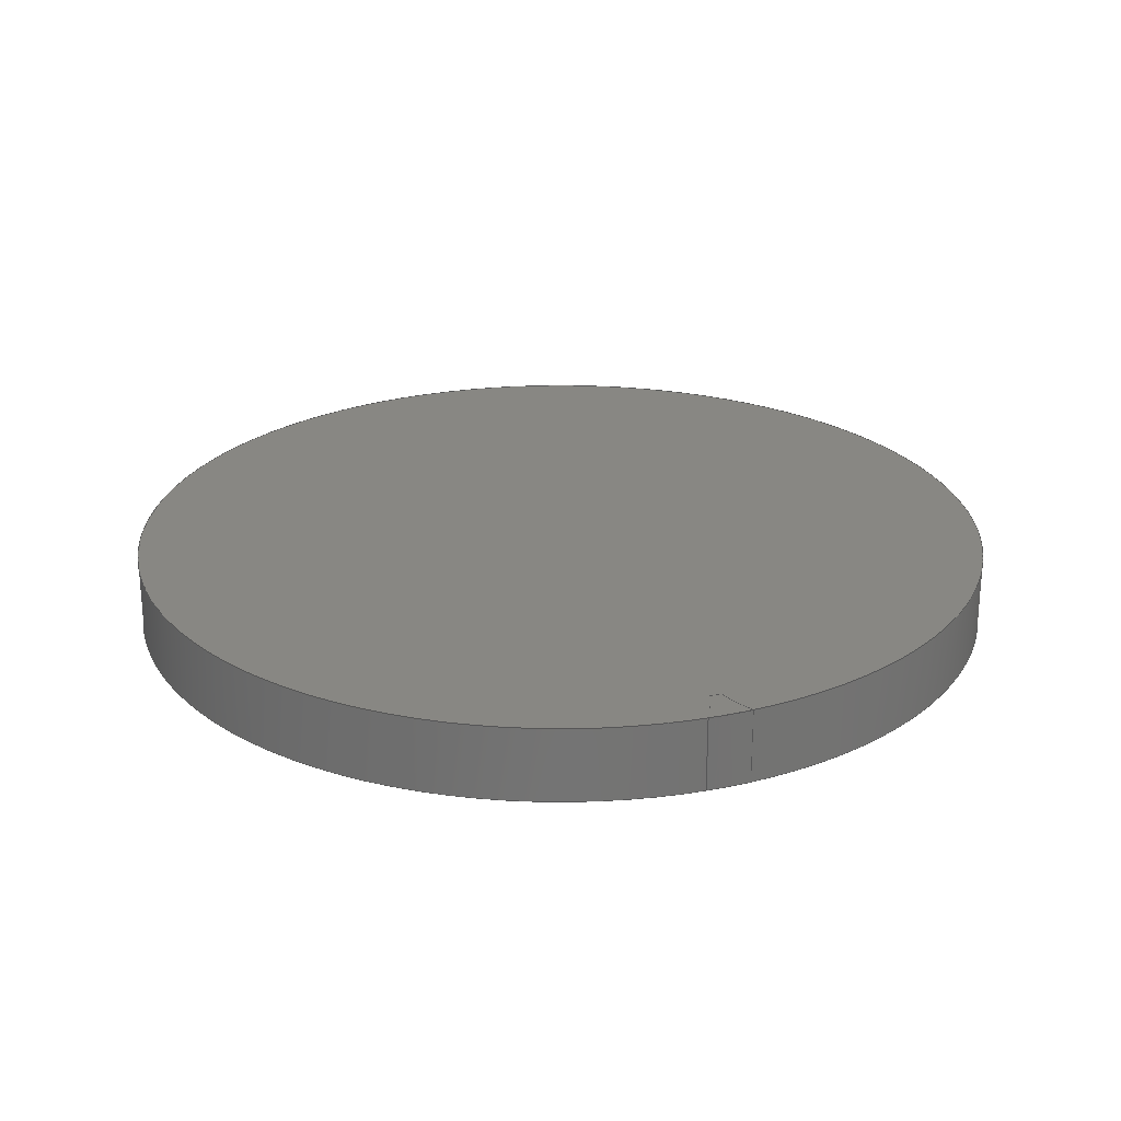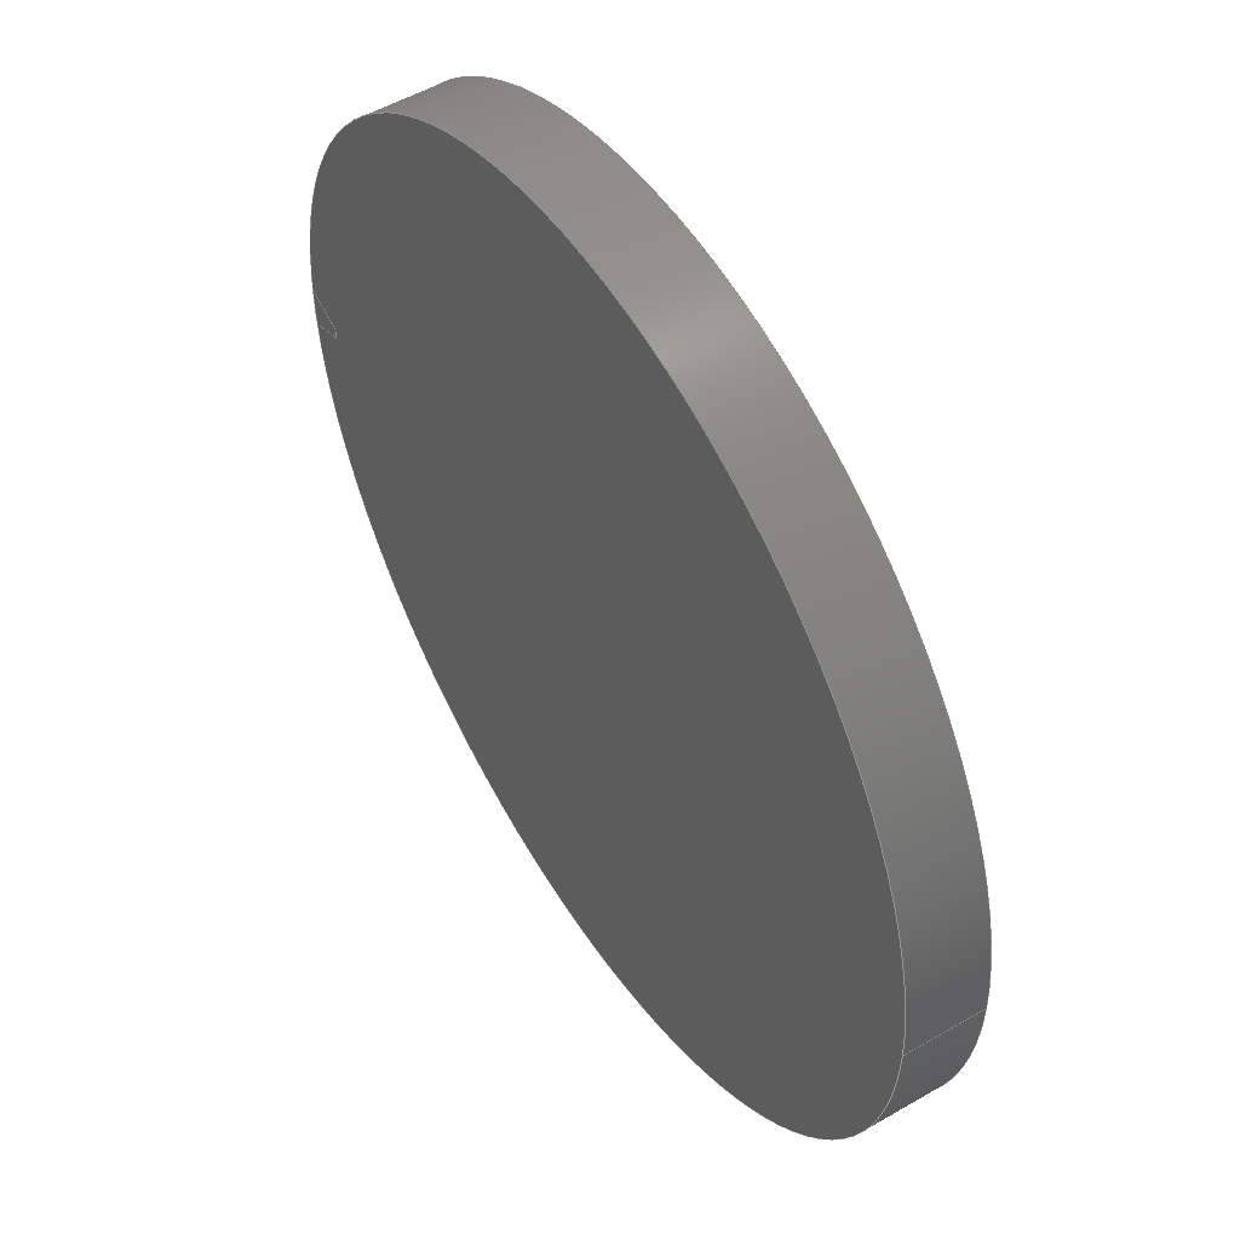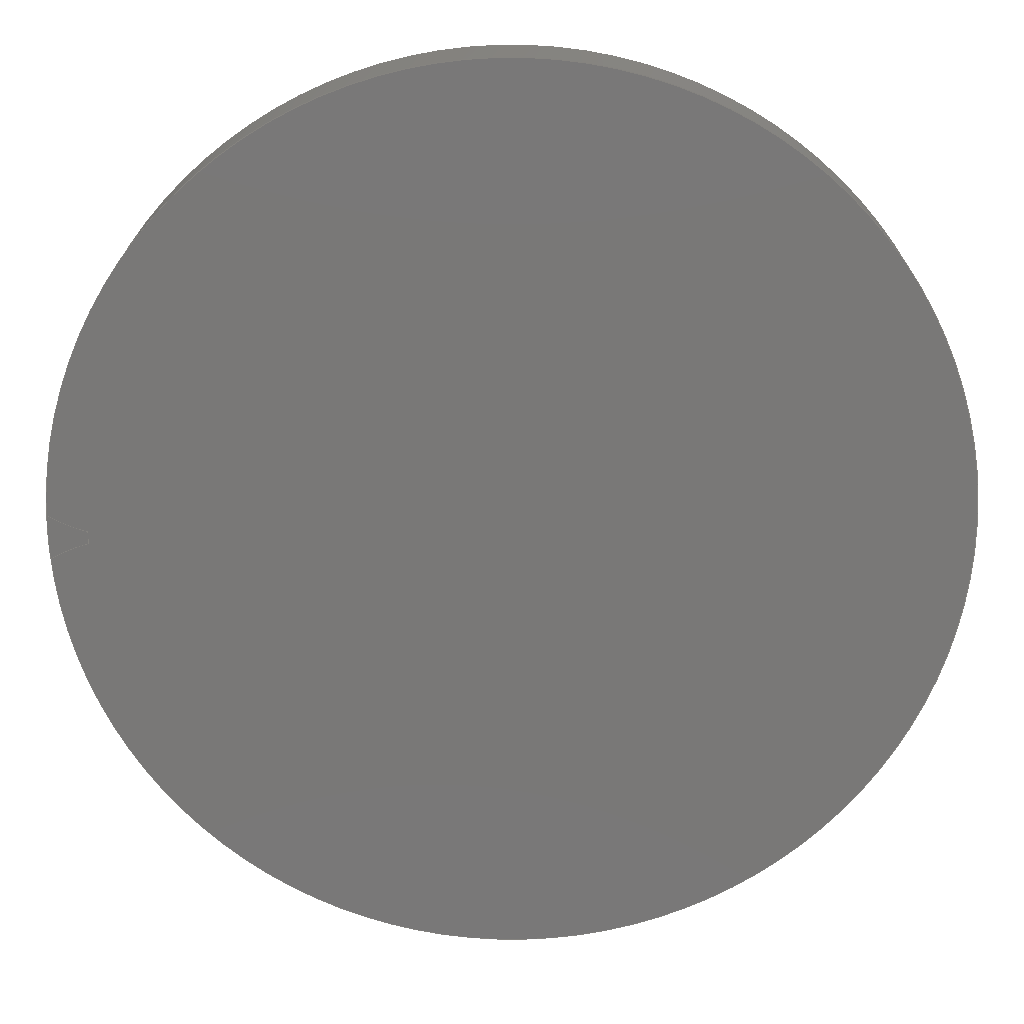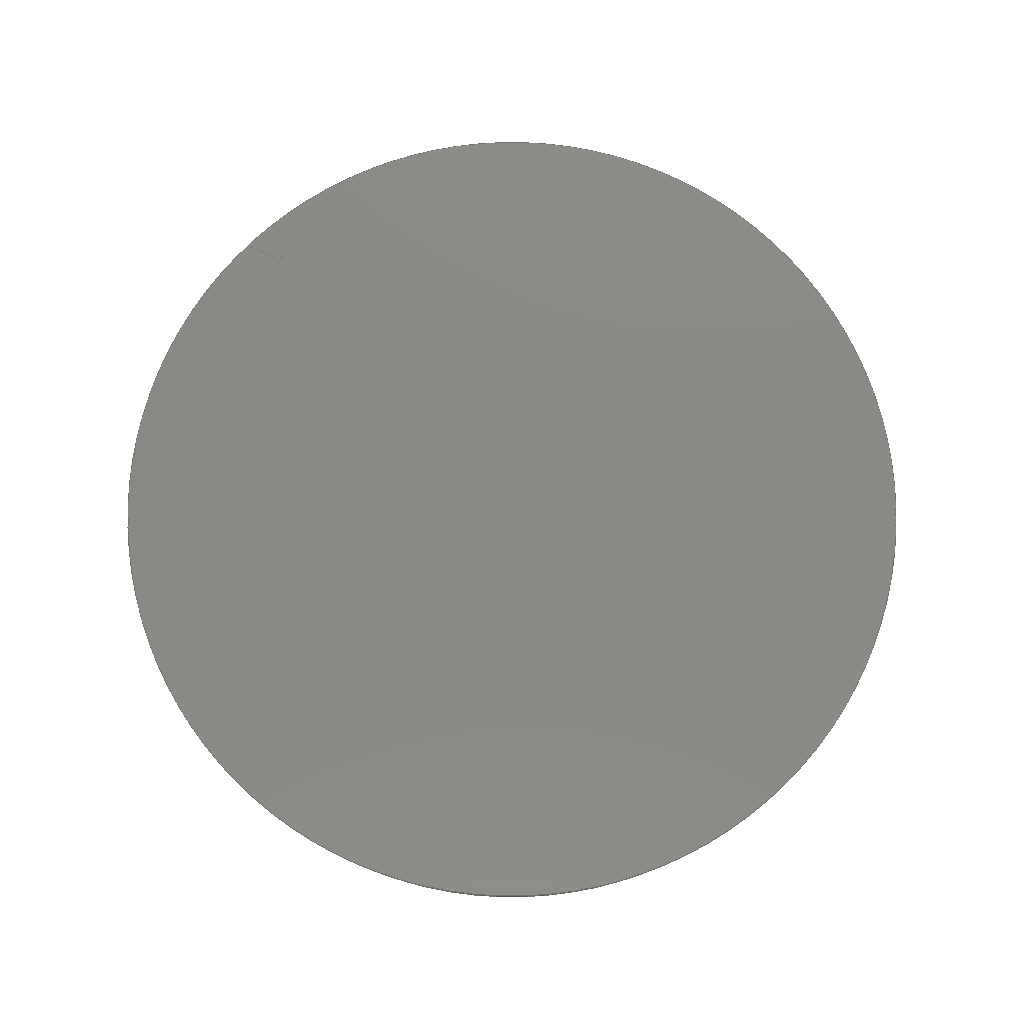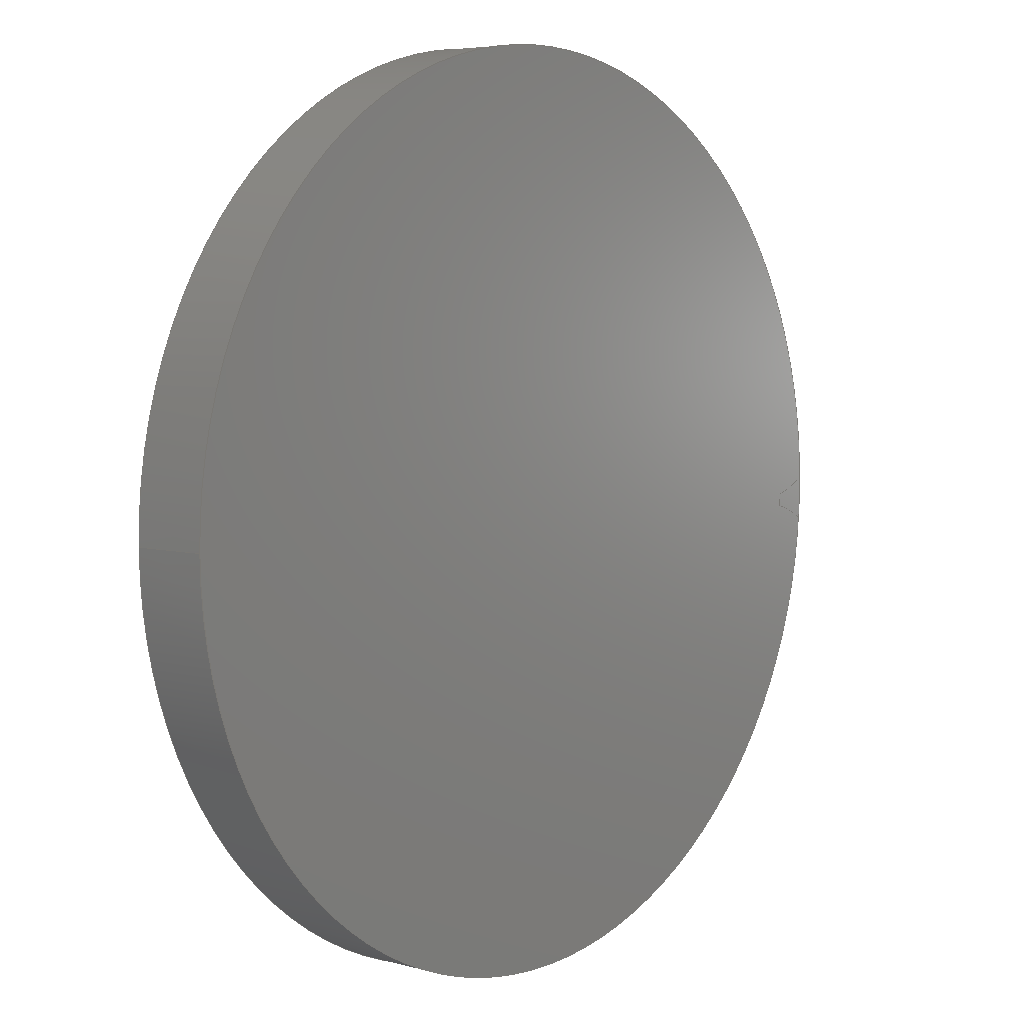
<metadata>
{"format":"step","ext":"step","renderer":"f3d","projection":"perspective","resolution":1024,"background":"white","views":[{"elev":24.4,"azim":71.5,"up":"+Y"},{"elev":52.4,"azim":-122.0,"up":"+Z"},{"elev":18.8,"azim":-179.8,"up":"+Z"},{"elev":78.8,"azim":-130.4,"up":"+Y"},{"elev":5.4,"azim":-49.9,"up":"+Z"}]}
</metadata>
<code>
ISO-10303-21;
DATA;
#1=MECHANICAL_DESIGN_GEOMETRIC_PRESENTATION_REPRESENTATION('',(#4,#5),
#236);
#2=SHAPE_REPRESENTATION_RELATIONSHIP('SRR','None',#243,#3);
#3=ADVANCED_BREP_SHAPE_REPRESENTATION('',(#6,#7),#235);
#4=STYLED_ITEM('',(#252),#6);
#5=STYLED_ITEM('',(#252),#7);
#6=MANIFOLD_SOLID_BREP('Body1',#119);
#7=MANIFOLD_SOLID_BREP('Body2',#120);
#8=PLANE('',#146);
#9=PLANE('',#147);
#10=PLANE('',#151);
#11=PLANE('',#152);
#12=FACE_OUTER_BOUND('',#21,.T.);
#13=FACE_OUTER_BOUND('',#22,.T.);
#14=FACE_OUTER_BOUND('',#23,.T.);
#15=FACE_OUTER_BOUND('',#24,.T.);
#16=FACE_OUTER_BOUND('',#25,.T.);
#17=FACE_OUTER_BOUND('',#26,.T.);
#18=FACE_OUTER_BOUND('',#27,.T.);
#19=FACE_OUTER_BOUND('',#28,.T.);
#20=FACE_OUTER_BOUND('',#29,.T.);
#21=EDGE_LOOP('',(#75,#76,#77,#78));
#22=EDGE_LOOP('',(#79,#80,#81,#82));
#23=EDGE_LOOP('',(#83,#84,#85,#86));
#24=EDGE_LOOP('',(#87,#88,#89,#90));
#25=EDGE_LOOP('',(#91,#92,#93,#94));
#26=EDGE_LOOP('',(#95,#96,#97,#98));
#27=EDGE_LOOP('',(#99,#100,#101,#102));
#28=EDGE_LOOP('',(#103));
#29=EDGE_LOOP('',(#104));
#30=LINE('',#204,#35);
#31=LINE('',#207,#36);
#32=LINE('',#213,#37);
#33=LINE('',#219,#38);
#34=LINE('',#229,#39);
#35=VECTOR('',#159,1);
#36=VECTOR('',#162,1);
#37=VECTOR('',#169,1);
#38=VECTOR('',#176,1);
#39=VECTOR('',#191,10.4);
#40=CIRCLE('',#135,3.428);
#41=CIRCLE('',#136,3.428);
#42=CIRCLE('',#138,9.5);
#43=CIRCLE('',#139,9.5);
#44=CIRCLE('',#141,3.42);
#45=CIRCLE('',#142,3.42);
#46=CIRCLE('',#144,10.4);
#47=CIRCLE('',#145,10.4);
#48=CIRCLE('',#149,10.4);
#49=CIRCLE('',#150,10.4);
#50=VERTEX_POINT('',#200);
#51=VERTEX_POINT('',#201);
#52=VERTEX_POINT('',#203);
#53=VERTEX_POINT('',#205);
#54=VERTEX_POINT('',#209);
#55=VERTEX_POINT('',#211);
#56=VERTEX_POINT('',#215);
#57=VERTEX_POINT('',#217);
#58=VERTEX_POINT('',#226);
#59=VERTEX_POINT('',#228);
#60=EDGE_CURVE('',#50,#51,#40,.T.);
#61=EDGE_CURVE('',#50,#52,#30,.T.);
#62=EDGE_CURVE('',#53,#52,#41,.T.);
#63=EDGE_CURVE('',#51,#53,#31,.T.);
#64=EDGE_CURVE('',#51,#54,#42,.T.);
#65=EDGE_CURVE('',#55,#53,#43,.T.);
#66=EDGE_CURVE('',#54,#55,#32,.T.);
#67=EDGE_CURVE('',#54,#56,#44,.T.);
#68=EDGE_CURVE('',#57,#55,#45,.T.);
#69=EDGE_CURVE('',#56,#57,#33,.T.);
#70=EDGE_CURVE('',#50,#56,#46,.T.);
#71=EDGE_CURVE('',#52,#57,#47,.T.);
#72=EDGE_CURVE('',#58,#58,#48,.T.);
#73=EDGE_CURVE('',#58,#59,#34,.T.);
#74=EDGE_CURVE('',#59,#59,#49,.T.);
#75=ORIENTED_EDGE('',*,*,#60,.F.);
#76=ORIENTED_EDGE('',*,*,#61,.T.);
#77=ORIENTED_EDGE('',*,*,#62,.F.);
#78=ORIENTED_EDGE('',*,*,#63,.F.);
#79=ORIENTED_EDGE('',*,*,#64,.F.);
#80=ORIENTED_EDGE('',*,*,#63,.T.);
#81=ORIENTED_EDGE('',*,*,#65,.F.);
#82=ORIENTED_EDGE('',*,*,#66,.F.);
#83=ORIENTED_EDGE('',*,*,#67,.F.);
#84=ORIENTED_EDGE('',*,*,#66,.T.);
#85=ORIENTED_EDGE('',*,*,#68,.F.);
#86=ORIENTED_EDGE('',*,*,#69,.F.);
#87=ORIENTED_EDGE('',*,*,#70,.T.);
#88=ORIENTED_EDGE('',*,*,#69,.T.);
#89=ORIENTED_EDGE('',*,*,#71,.F.);
#90=ORIENTED_EDGE('',*,*,#61,.F.);
#91=ORIENTED_EDGE('',*,*,#71,.T.);
#92=ORIENTED_EDGE('',*,*,#68,.T.);
#93=ORIENTED_EDGE('',*,*,#65,.T.);
#94=ORIENTED_EDGE('',*,*,#62,.T.);
#95=ORIENTED_EDGE('',*,*,#70,.F.);
#96=ORIENTED_EDGE('',*,*,#60,.T.);
#97=ORIENTED_EDGE('',*,*,#64,.T.);
#98=ORIENTED_EDGE('',*,*,#67,.T.);
#99=ORIENTED_EDGE('',*,*,#72,.F.);
#100=ORIENTED_EDGE('',*,*,#73,.T.);
#101=ORIENTED_EDGE('',*,*,#74,.T.);
#102=ORIENTED_EDGE('',*,*,#73,.F.);
#103=ORIENTED_EDGE('',*,*,#72,.T.);
#104=ORIENTED_EDGE('',*,*,#74,.F.);
#105=CYLINDRICAL_SURFACE('',#134,3.428);
#106=CYLINDRICAL_SURFACE('',#137,9.5);
#107=CYLINDRICAL_SURFACE('',#140,3.42);
#108=CYLINDRICAL_SURFACE('',#143,10.4);
#109=CYLINDRICAL_SURFACE('',#148,10.4);
#110=ADVANCED_FACE('',(#12),#105,.F.);
#111=ADVANCED_FACE('',(#13),#106,.F.);
#112=ADVANCED_FACE('',(#14),#107,.F.);
#113=ADVANCED_FACE('',(#15),#108,.T.);
#114=ADVANCED_FACE('',(#16),#8,.T.);
#115=ADVANCED_FACE('',(#17),#9,.F.);
#116=ADVANCED_FACE('',(#18),#109,.T.);
#117=ADVANCED_FACE('',(#19),#10,.T.);
#118=ADVANCED_FACE('',(#20),#11,.F.);
#119=CLOSED_SHELL('',(#110,#111,#112,#113,#114,#115));
#120=CLOSED_SHELL('',(#116,#117,#118));
#121=DERIVED_UNIT_ELEMENT(#123,1);
#122=DERIVED_UNIT_ELEMENT(#238,3);
#123=(
MASS_UNIT()
NAMED_UNIT(*)
SI_UNIT(.KILO.,.GRAM.)
);
#124=DERIVED_UNIT((#121,#122));
#125=MEASURE_REPRESENTATION_ITEM('density measure',
POSITIVE_RATIO_MEASURE(7850),#124);
#126=PROPERTY_DEFINITION_REPRESENTATION(#131,#128);
#127=PROPERTY_DEFINITION_REPRESENTATION(#132,#129);
#128=REPRESENTATION('material name',(#130),#235);
#129=REPRESENTATION('density',(#125),#235);
#130=DESCRIPTIVE_REPRESENTATION_ITEM('Steel','Steel');
#131=PROPERTY_DEFINITION('material property','material name',#245);
#132=PROPERTY_DEFINITION('material property','density of part',#245);
#133=AXIS2_PLACEMENT_3D('placement',#198,#153,#154);
#134=AXIS2_PLACEMENT_3D('',#199,#155,#156);
#135=AXIS2_PLACEMENT_3D('',#202,#157,#158);
#136=AXIS2_PLACEMENT_3D('',#206,#160,#161);
#137=AXIS2_PLACEMENT_3D('',#208,#163,#164);
#138=AXIS2_PLACEMENT_3D('',#210,#165,#166);
#139=AXIS2_PLACEMENT_3D('',#212,#167,#168);
#140=AXIS2_PLACEMENT_3D('',#214,#170,#171);
#141=AXIS2_PLACEMENT_3D('',#216,#172,#173);
#142=AXIS2_PLACEMENT_3D('',#218,#174,#175);
#143=AXIS2_PLACEMENT_3D('',#220,#177,#178);
#144=AXIS2_PLACEMENT_3D('',#221,#179,#180);
#145=AXIS2_PLACEMENT_3D('',#222,#181,#182);
#146=AXIS2_PLACEMENT_3D('',#223,#183,#184);
#147=AXIS2_PLACEMENT_3D('',#224,#185,#186);
#148=AXIS2_PLACEMENT_3D('',#225,#187,#188);
#149=AXIS2_PLACEMENT_3D('',#227,#189,#190);
#150=AXIS2_PLACEMENT_3D('',#230,#192,#193);
#151=AXIS2_PLACEMENT_3D('',#231,#194,#195);
#152=AXIS2_PLACEMENT_3D('',#232,#196,#197);
#153=DIRECTION('axis',(0,0,1));
#154=DIRECTION('refdir',(1,0,0));
#155=DIRECTION('center_axis',(0,1,0));
#156=DIRECTION('ref_axis',(0.5212,0,-0.8534));
#157=DIRECTION('center_axis',(0,1,0));
#158=DIRECTION('ref_axis',(0.5212,0,-0.8534));
#159=DIRECTION('',(0,1,0));
#160=DIRECTION('center_axis',(0,-1,0));
#161=DIRECTION('ref_axis',(0.5212,0,-0.8534));
#162=DIRECTION('',(0,1,0));
#163=DIRECTION('center_axis',(0,1,0));
#164=DIRECTION('ref_axis',(1,0,0));
#165=DIRECTION('center_axis',(0,1,0));
#166=DIRECTION('ref_axis',(1,0,0));
#167=DIRECTION('center_axis',(0,-1,0));
#168=DIRECTION('ref_axis',(1,0,0));
#169=DIRECTION('',(0,1,0));
#170=DIRECTION('center_axis',(0,1,0));
#171=DIRECTION('ref_axis',(0.2567,0,0.9665));
#172=DIRECTION('center_axis',(0,1,0));
#173=DIRECTION('ref_axis',(0.2567,0,0.9665));
#174=DIRECTION('center_axis',(0,-1,0));
#175=DIRECTION('ref_axis',(0.2567,0,0.9665));
#176=DIRECTION('',(0,1,0));
#177=DIRECTION('center_axis',(0,1,0));
#178=DIRECTION('ref_axis',(1,0,0));
#179=DIRECTION('center_axis',(0,1,0));
#180=DIRECTION('ref_axis',(1,0,0));
#181=DIRECTION('center_axis',(0,1,0));
#182=DIRECTION('ref_axis',(1,0,0));
#183=DIRECTION('center_axis',(0,1,0));
#184=DIRECTION('ref_axis',(1,0,0));
#185=DIRECTION('center_axis',(0,1,0));
#186=DIRECTION('ref_axis',(1,0,0));
#187=DIRECTION('center_axis',(0,1,0));
#188=DIRECTION('ref_axis',(1,0,0));
#189=DIRECTION('center_axis',(0,1,0));
#190=DIRECTION('ref_axis',(1,0,0));
#191=DIRECTION('',(0,-1,0));
#192=DIRECTION('center_axis',(0,1,0));
#193=DIRECTION('ref_axis',(1,0,0));
#194=DIRECTION('center_axis',(0,1,0));
#195=DIRECTION('ref_axis',(1,0,0));
#196=DIRECTION('center_axis',(0,1,0));
#197=DIRECTION('ref_axis',(1,0,0));
#198=CARTESIAN_POINT('',(0,0,0));
#199=CARTESIAN_POINT('Origin',(8.611,0,3.134));
#200=CARTESIAN_POINT('',(10.4,0,0.2085));
#201=CARTESIAN_POINT('',(9.498,0,-0.1772));
#202=CARTESIAN_POINT('Origin',(8.611,0,3.134));
#203=CARTESIAN_POINT('',(10.4,1.75,0.2085));
#204=CARTESIAN_POINT('',(10.4,0,0.2085));
#205=CARTESIAN_POINT('',(9.498,1.75,-0.1772));
#206=CARTESIAN_POINT('Origin',(8.611,1.75,3.134));
#207=CARTESIAN_POINT('',(9.498,0,-0.1772));
#208=CARTESIAN_POINT('Origin',(0,0,0));
#209=CARTESIAN_POINT('',(9.489,0,-0.4565));
#210=CARTESIAN_POINT('Origin',(0,0,0));
#211=CARTESIAN_POINT('',(9.489,1.75,-0.4565));
#212=CARTESIAN_POINT('Origin',(0,1.75,0));
#213=CARTESIAN_POINT('',(9.489,0,-0.4565));
#214=CARTESIAN_POINT('Origin',(8.611,0,-3.762));
#215=CARTESIAN_POINT('',(10.37,0,-0.8271));
#216=CARTESIAN_POINT('Origin',(8.611,0,-3.762));
#217=CARTESIAN_POINT('',(10.37,1.75,-0.8271));
#218=CARTESIAN_POINT('Origin',(8.611,1.75,-3.762));
#219=CARTESIAN_POINT('',(10.37,0,-0.8271));
#220=CARTESIAN_POINT('Origin',(0,0,0));
#221=CARTESIAN_POINT('Origin',(0,0,0));
#222=CARTESIAN_POINT('Origin',(0,1.75,0));
#223=CARTESIAN_POINT('Origin',(9.945,1.75,-0.3093));
#224=CARTESIAN_POINT('Origin',(9.945,0,-0.3093));
#225=CARTESIAN_POINT('Origin',(0,0,0));
#226=CARTESIAN_POINT('',(-10.4,1.75,1.274e-15));
#227=CARTESIAN_POINT('Origin',(0,1.75,0));
#228=CARTESIAN_POINT('',(-10.4,0,1.274e-15));
#229=CARTESIAN_POINT('',(-10.4,0,1.274e-15));
#230=CARTESIAN_POINT('Origin',(0,0,0));
#231=CARTESIAN_POINT('Origin',(0,1.75,0));
#232=CARTESIAN_POINT('Origin',(0,0,0));
#233=UNCERTAINTY_MEASURE_WITH_UNIT(LENGTH_MEASURE(0.001),#237,
'DISTANCE_ACCURACY_VALUE',
'Maximum model space distance between geometric entities at asserted c
onnectivities');
#234=UNCERTAINTY_MEASURE_WITH_UNIT(LENGTH_MEASURE(0.001),#237,
'DISTANCE_ACCURACY_VALUE',
'Maximum model space distance between geometric entities at asserted c
onnectivities');
#235=(
GEOMETRIC_REPRESENTATION_CONTEXT(3)
GLOBAL_UNCERTAINTY_ASSIGNED_CONTEXT((#233))
GLOBAL_UNIT_ASSIGNED_CONTEXT((#237,#239,#240))
REPRESENTATION_CONTEXT('','3D')
);
#236=(
GEOMETRIC_REPRESENTATION_CONTEXT(3)
GLOBAL_UNCERTAINTY_ASSIGNED_CONTEXT((#234))
GLOBAL_UNIT_ASSIGNED_CONTEXT((#237,#239,#240))
REPRESENTATION_CONTEXT('','3D')
);
#237=(
LENGTH_UNIT()
NAMED_UNIT(*)
SI_UNIT(.CENTI.,.METRE.)
);
#238=(
LENGTH_UNIT()
NAMED_UNIT(*)
SI_UNIT($,.METRE.)
);
#239=(
NAMED_UNIT(*)
PLANE_ANGLE_UNIT()
SI_UNIT($,.RADIAN.)
);
#240=(
NAMED_UNIT(*)
SI_UNIT($,.STERADIAN.)
SOLID_ANGLE_UNIT()
);
#241=SHAPE_DEFINITION_REPRESENTATION(#242,#243);
#242=PRODUCT_DEFINITION_SHAPE('',$,#245);
#243=SHAPE_REPRESENTATION('',(#133),#235);
#244=PRODUCT_DEFINITION_CONTEXT('part definition',#249,'design');
#245=PRODUCT_DEFINITION('Untitled','Untitled',#246,#244);
#246=PRODUCT_DEFINITION_FORMATION('',$,#251);
#247=PRODUCT_RELATED_PRODUCT_CATEGORY('Untitled','Untitled',(#251));
#248=APPLICATION_PROTOCOL_DEFINITION('international standard',
'automotive_design',2009,#249);
#249=APPLICATION_CONTEXT(
'Core Data for Automotive Mechanical Design Process');
#250=PRODUCT_CONTEXT('part definition',#249,'mechanical');
#251=PRODUCT('Untitled','Untitled',$,(#250));
#252=PRESENTATION_STYLE_ASSIGNMENT((#253));
#253=SURFACE_STYLE_USAGE(.BOTH.,#254);
#254=SURFACE_SIDE_STYLE('',(#255));
#255=SURFACE_STYLE_FILL_AREA(#256);
#256=FILL_AREA_STYLE('Steel - Satin',(#257));
#257=FILL_AREA_STYLE_COLOUR('Steel - Satin',#258);
#258=COLOUR_RGB('Steel - Satin',0.6275,0.6275,0.6275);
ENDSEC;
END-ISO-10303-21;

</code>
